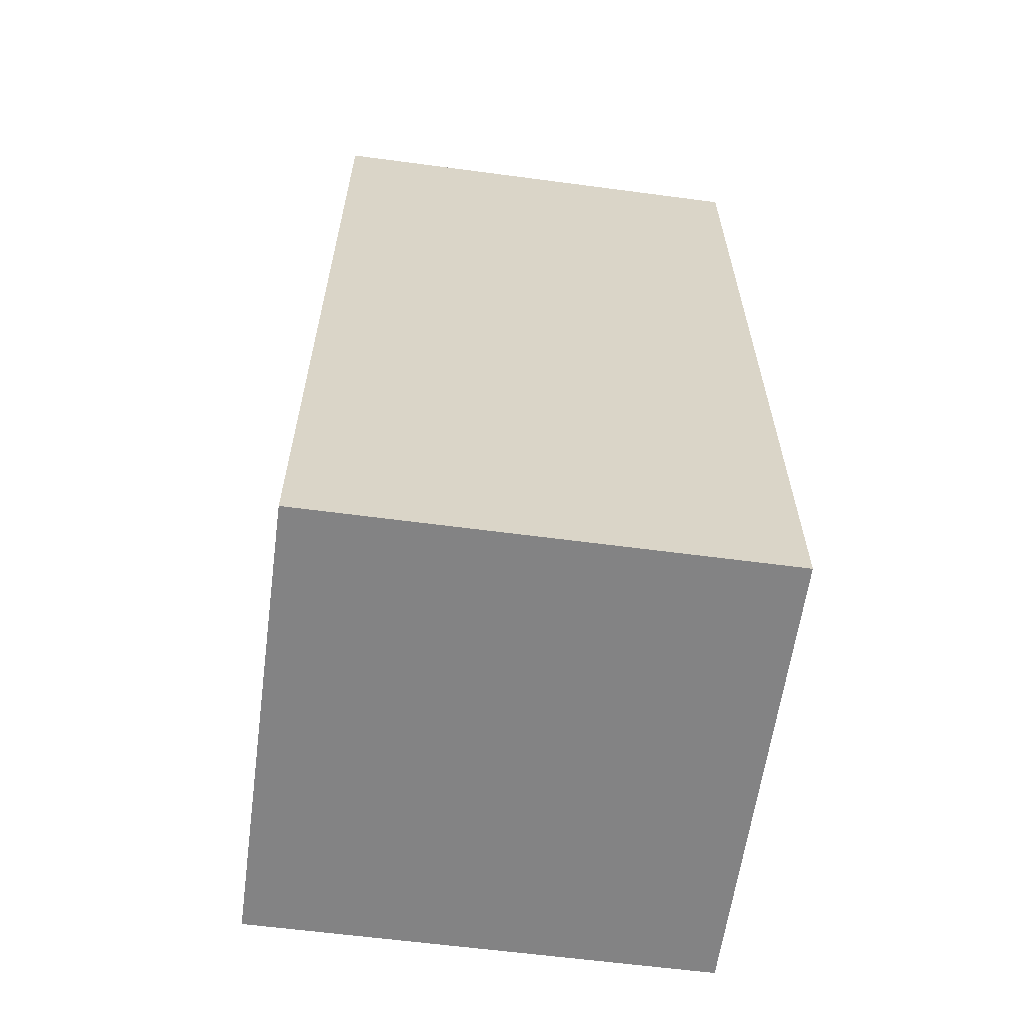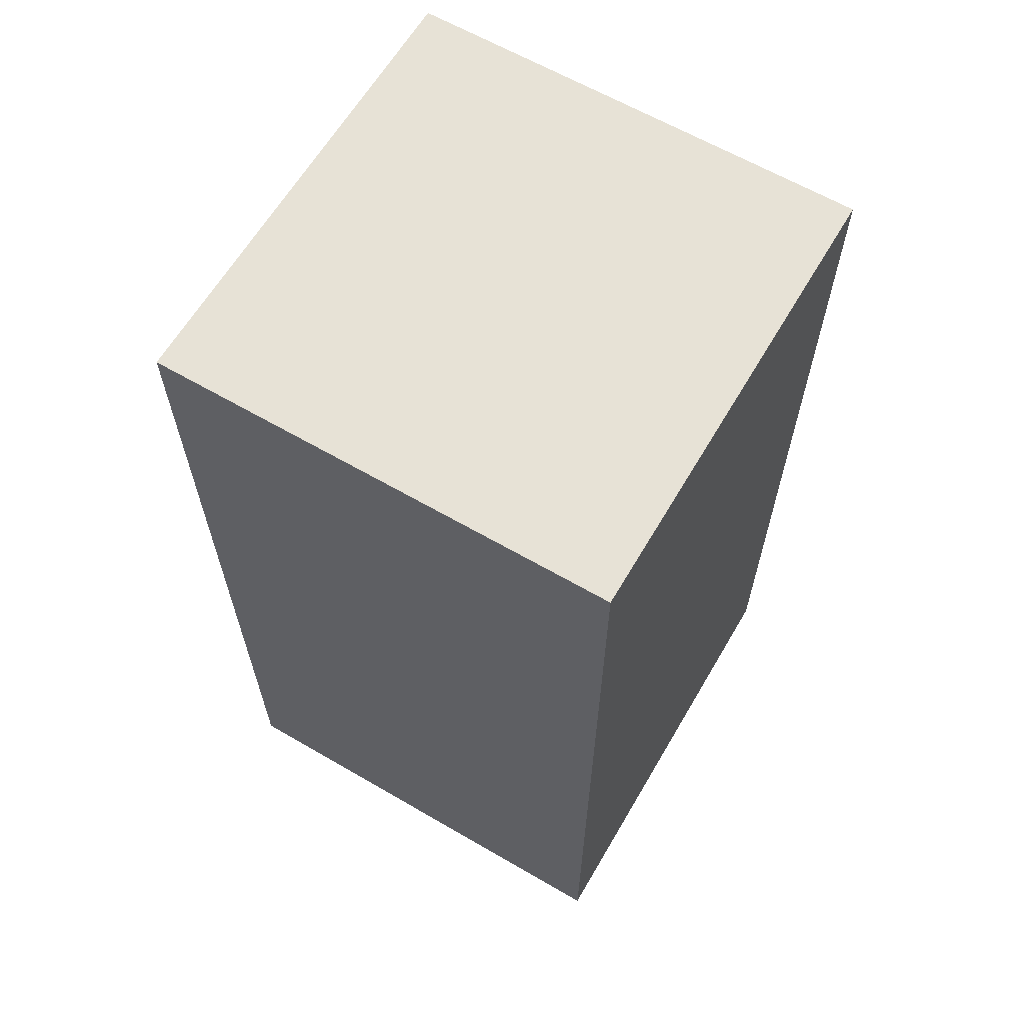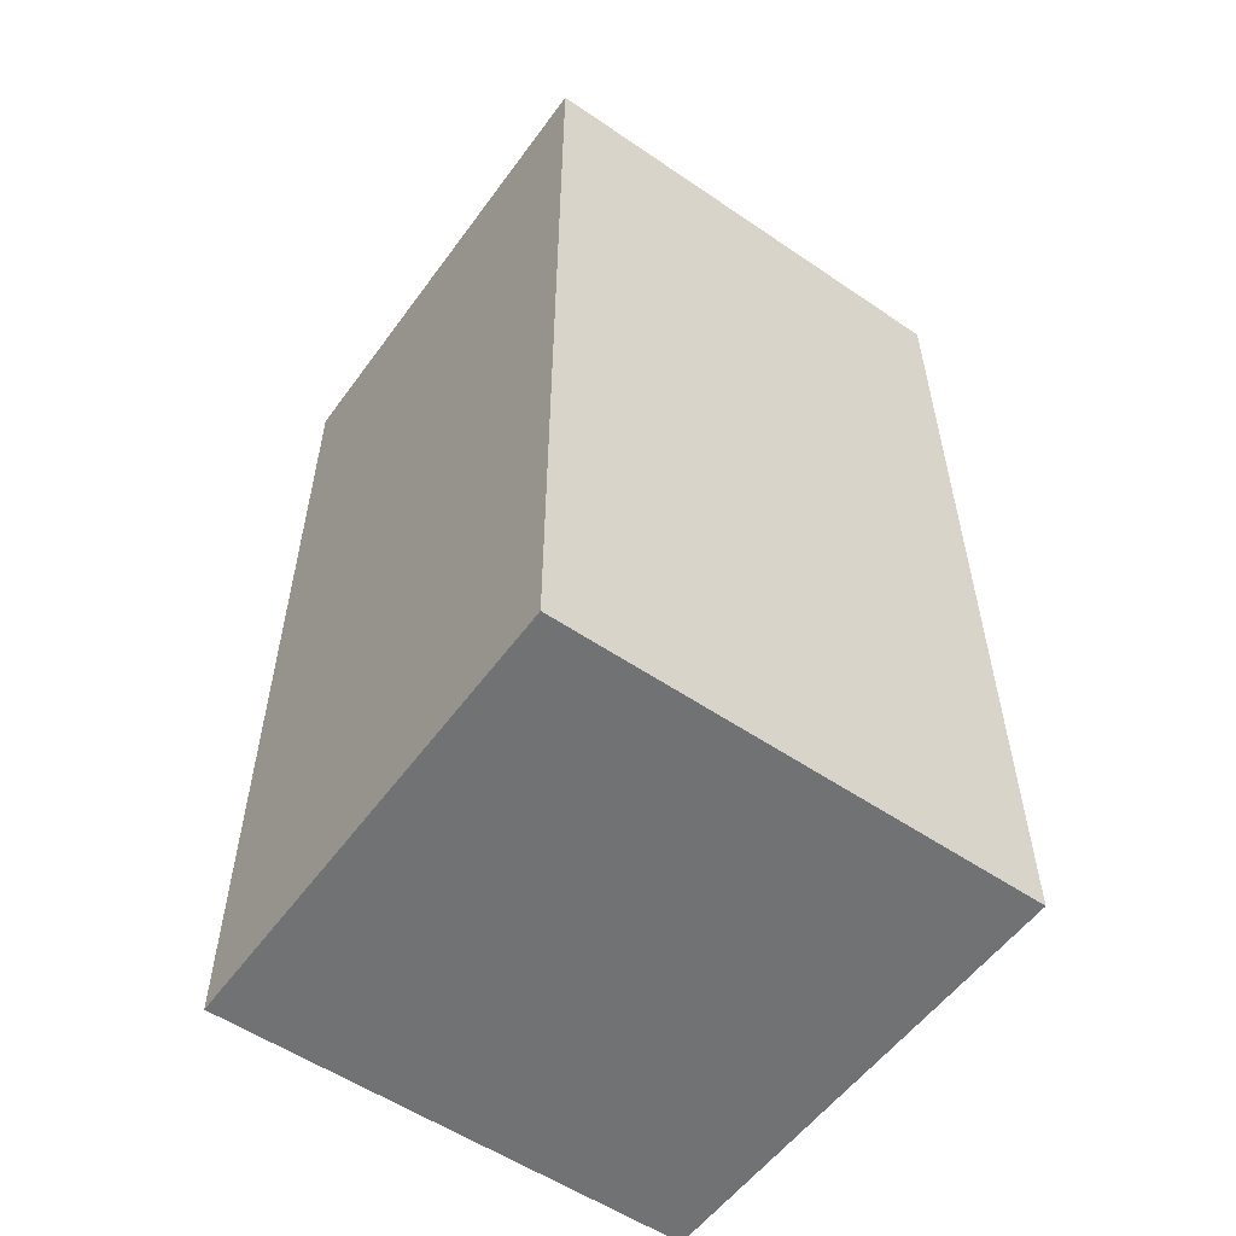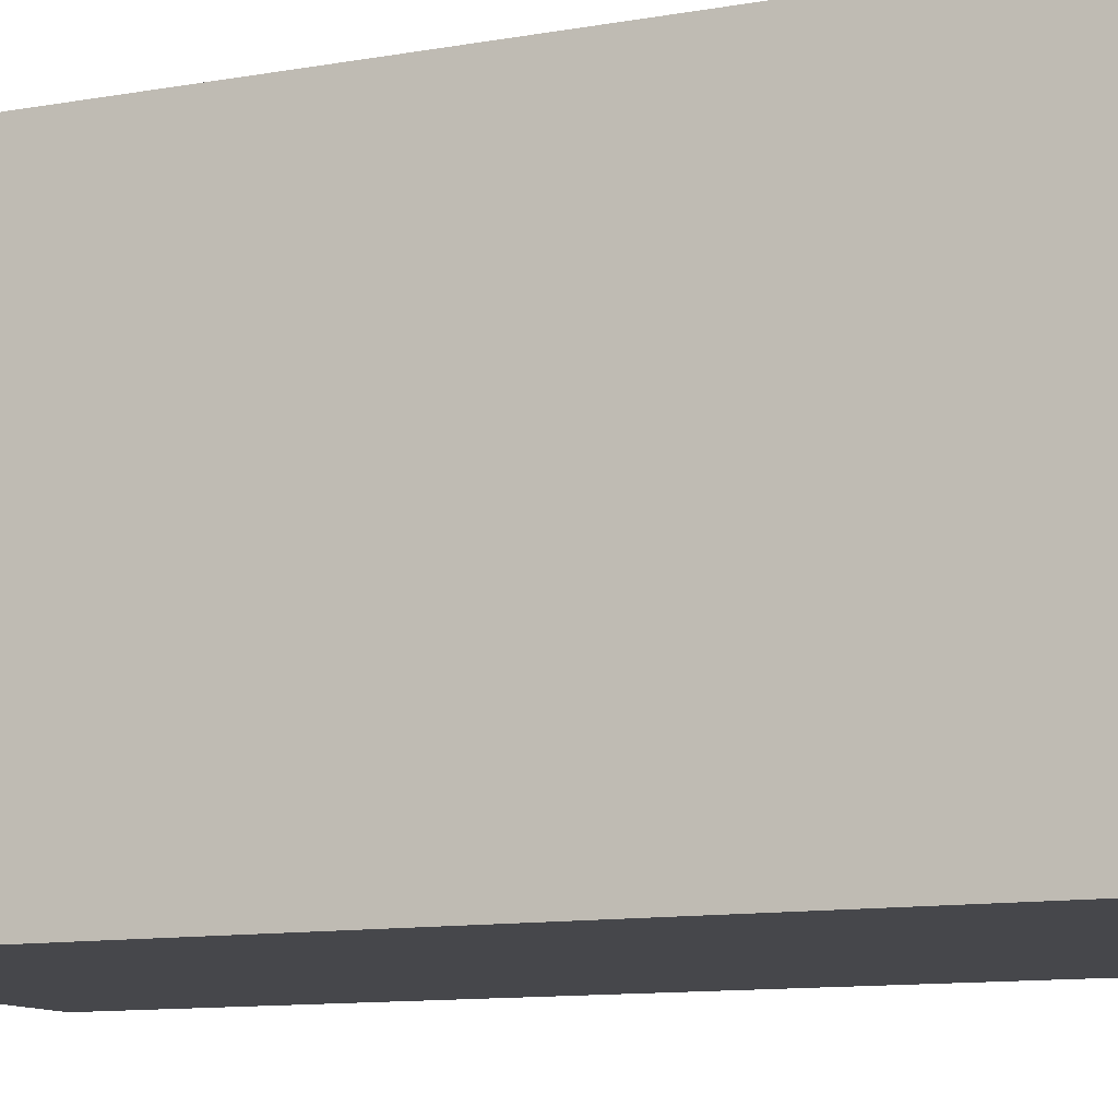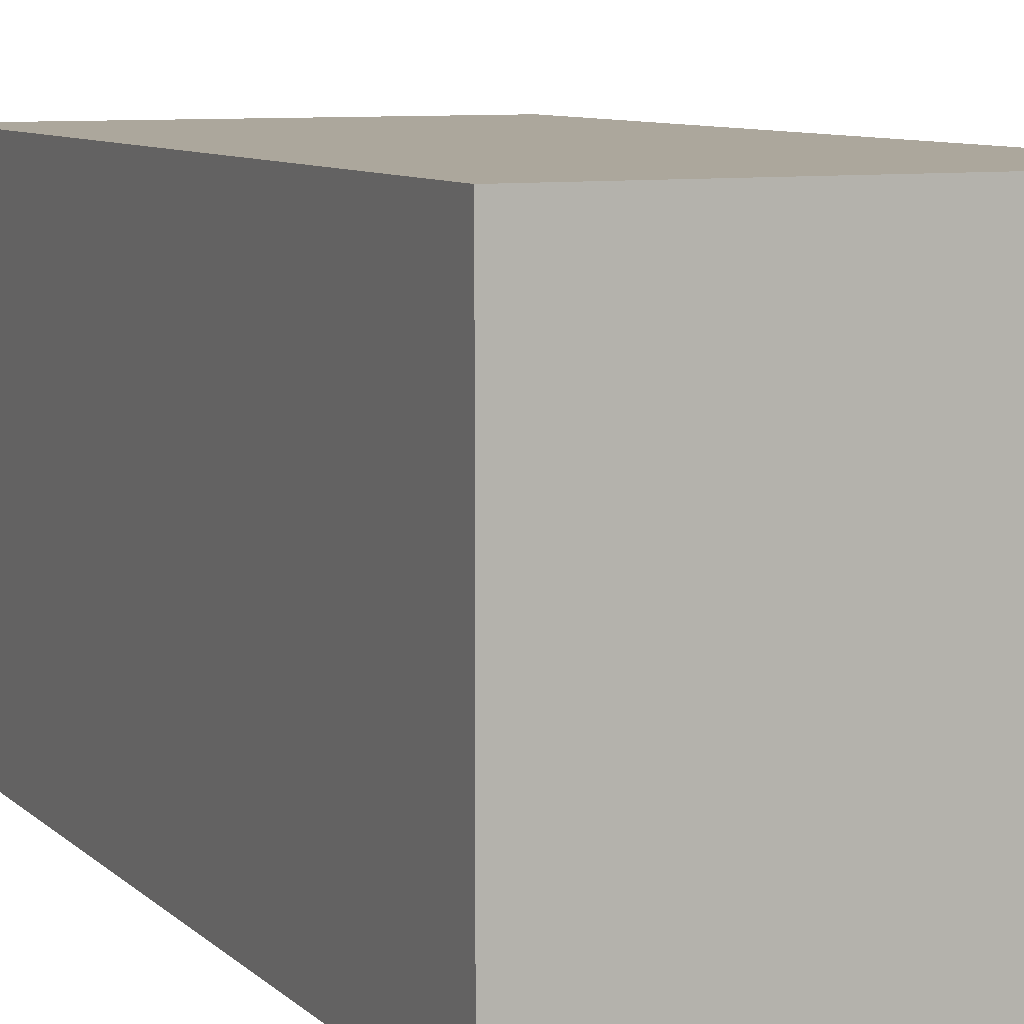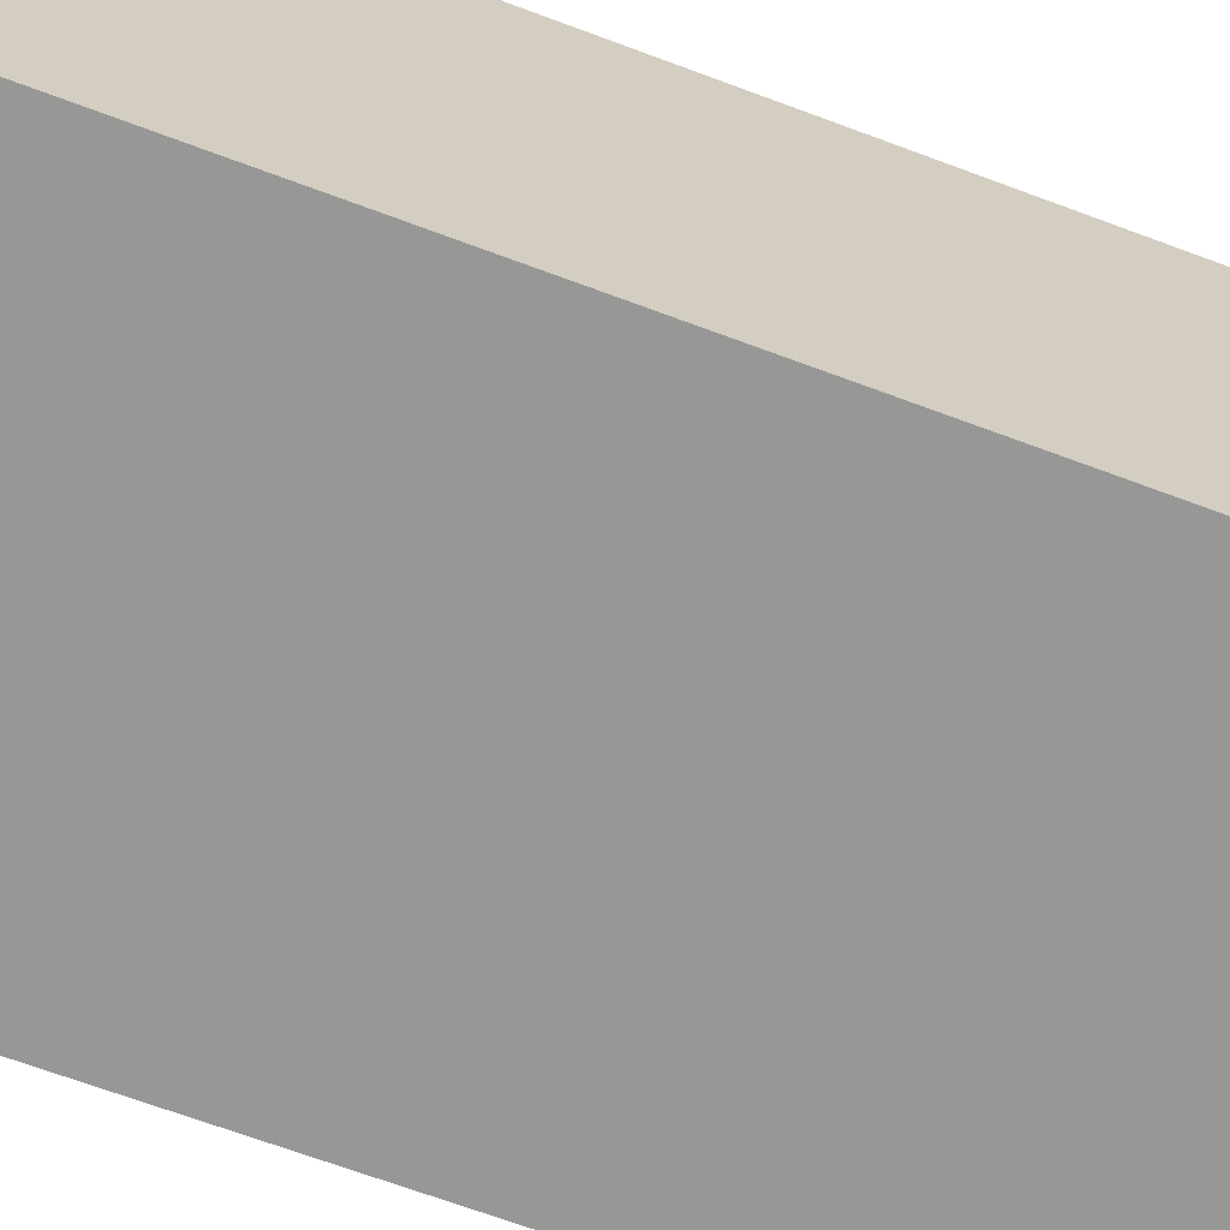
<metadata>
{"format":"obj","ext":"obj","renderer":"f3d","projection":"perspective","resolution":1024,"background":"white","views":[{"elev":-61.2,"azim":-97.7,"up":"+Z"},{"elev":63.4,"azim":-59.6,"up":"+Z"},{"elev":-55.6,"azim":144.4,"up":"+Z"},{"elev":-10.7,"azim":114.3,"up":"+Y"},{"elev":8.3,"azim":155.4,"up":"+Y"},{"elev":-68.1,"azim":-110.5,"up":"+Y"}]}
</metadata>
<code>
g 5
v 0.02811 0.02811 -0.1124
v 0.02811 -0.02811 -0.1124
v 0.02811 -0.02811 0
v 0.02811 0.02811 0
v -0.02811 0.02811 -0.1124
v 0.02811 0.02811 -0.1124
v 0.02811 0.02811 0
v -0.02811 0.02811 0
v -0.02811 -0.02811 0
v 0.02811 -0.02811 0
v 0.02811 -0.02811 -0.1124
v -0.02811 -0.02811 -0.1124
v -0.02811 0.02811 0
v -0.02811 -0.02811 0
v -0.02811 -0.02811 -0.1124
v -0.02811 0.02811 -0.1124
v -0.02811 -0.02811 -0.1124
v 0.02811 -0.02811 -0.1124
v 0.02811 0.02811 -0.1124
v -0.02811 0.02811 -0.1124
v -0.02811 0.02811 0
v 0.02811 0.02811 0
v 0.02811 -0.02811 0
v -0.02811 -0.02811 0
g 5_0
f -22 -23 -24
f -21 -22 -24
f -18 -19 -20
f -17 -18 -20
f -14 -15 -16
f -13 -14 -16
f -10 -11 -12
f -9 -10 -12
f -6 -7 -8
f -5 -6 -8
f -2 -3 -4
f -1 -2 -4

</code>
